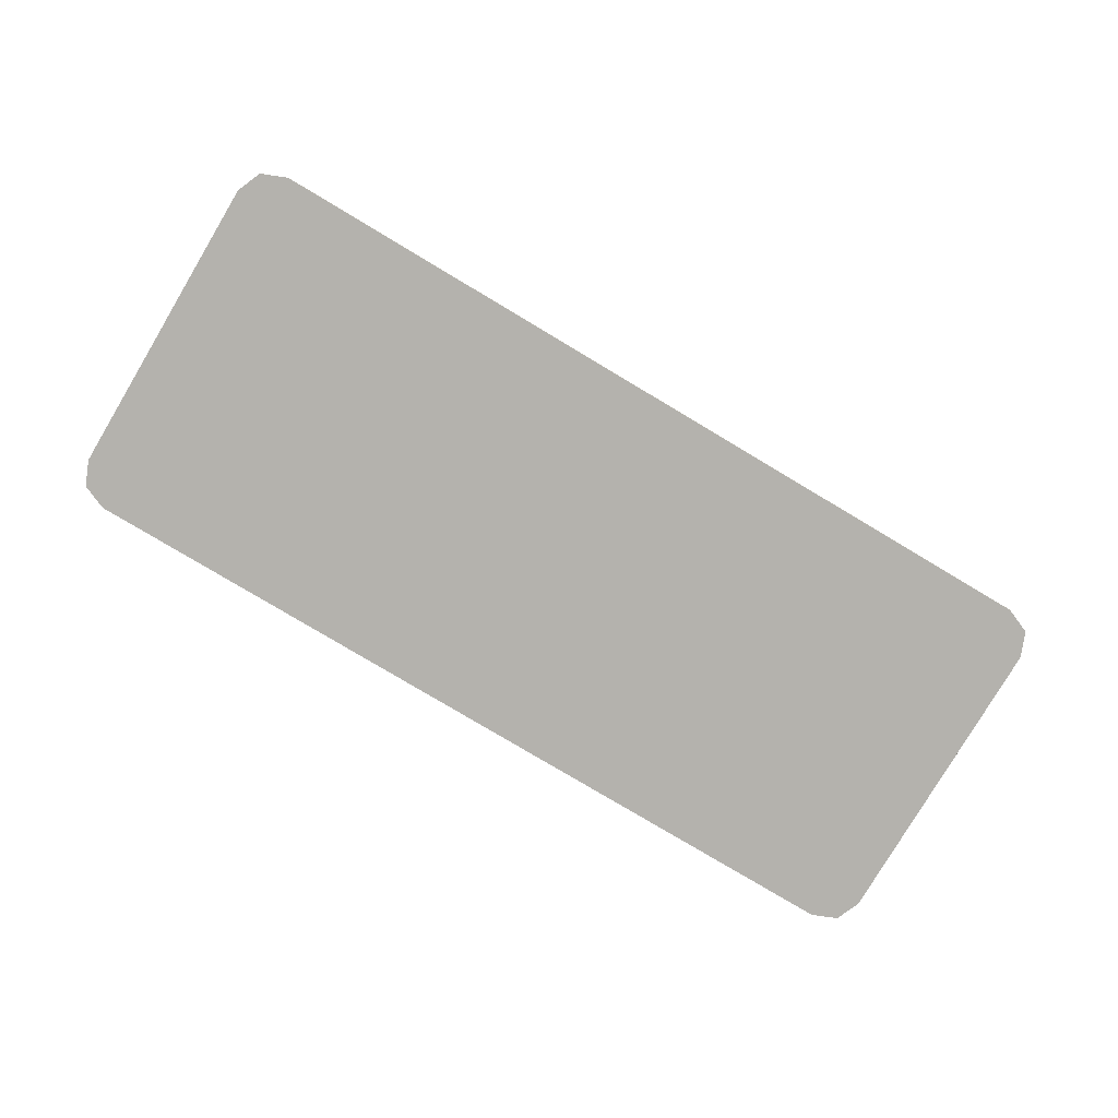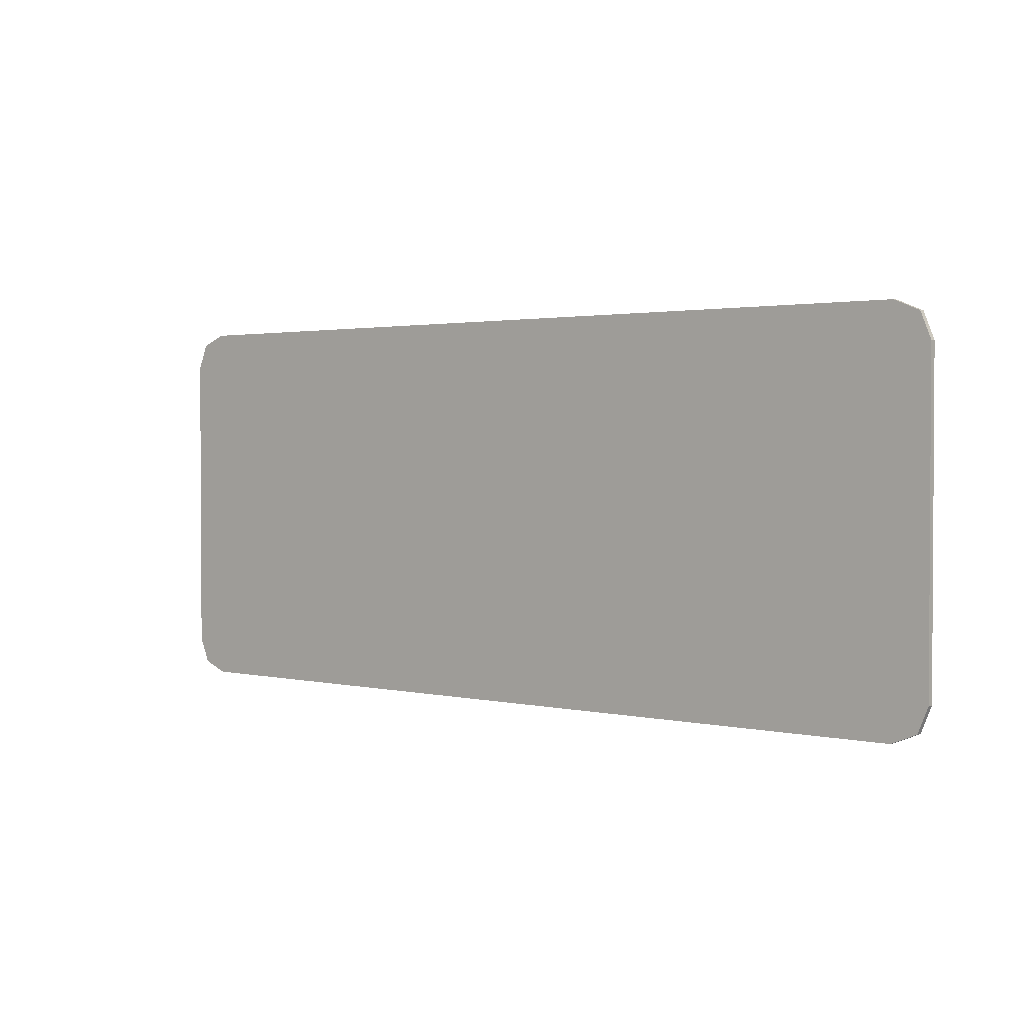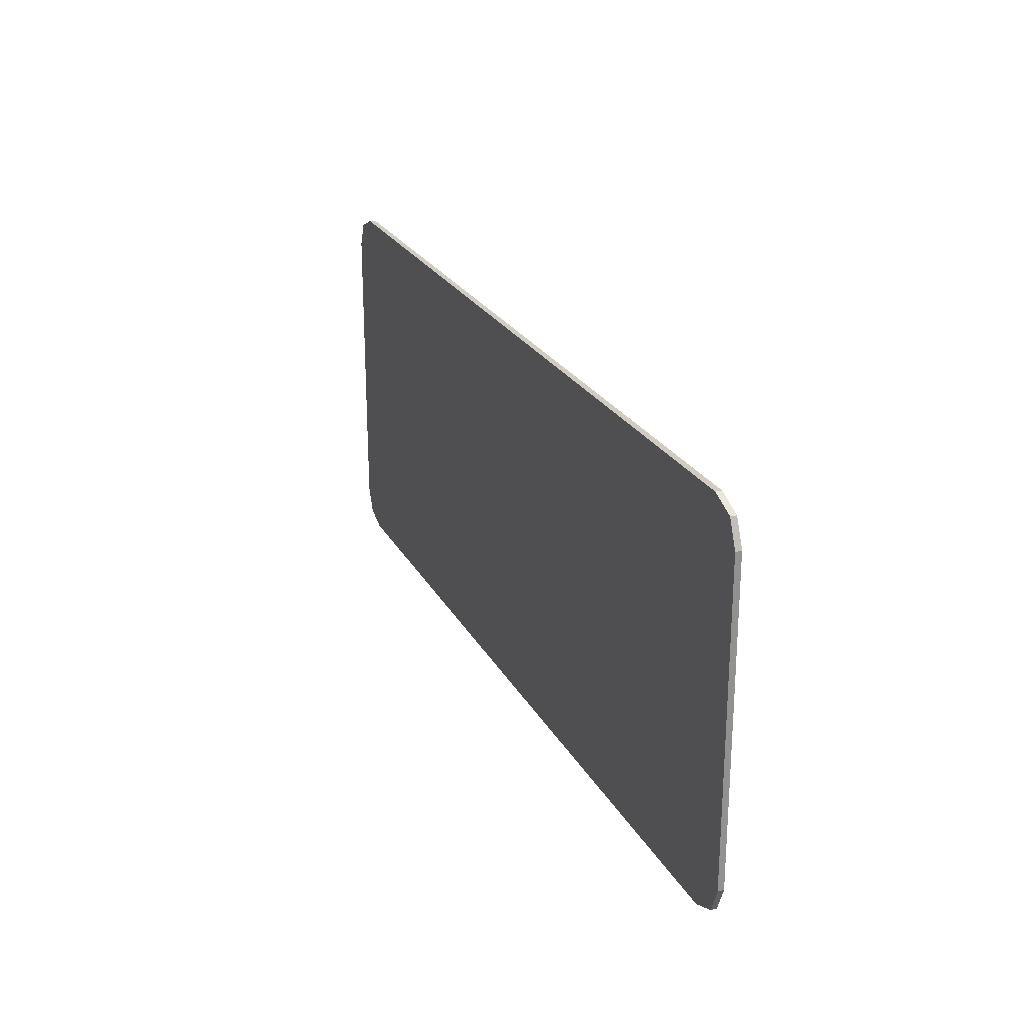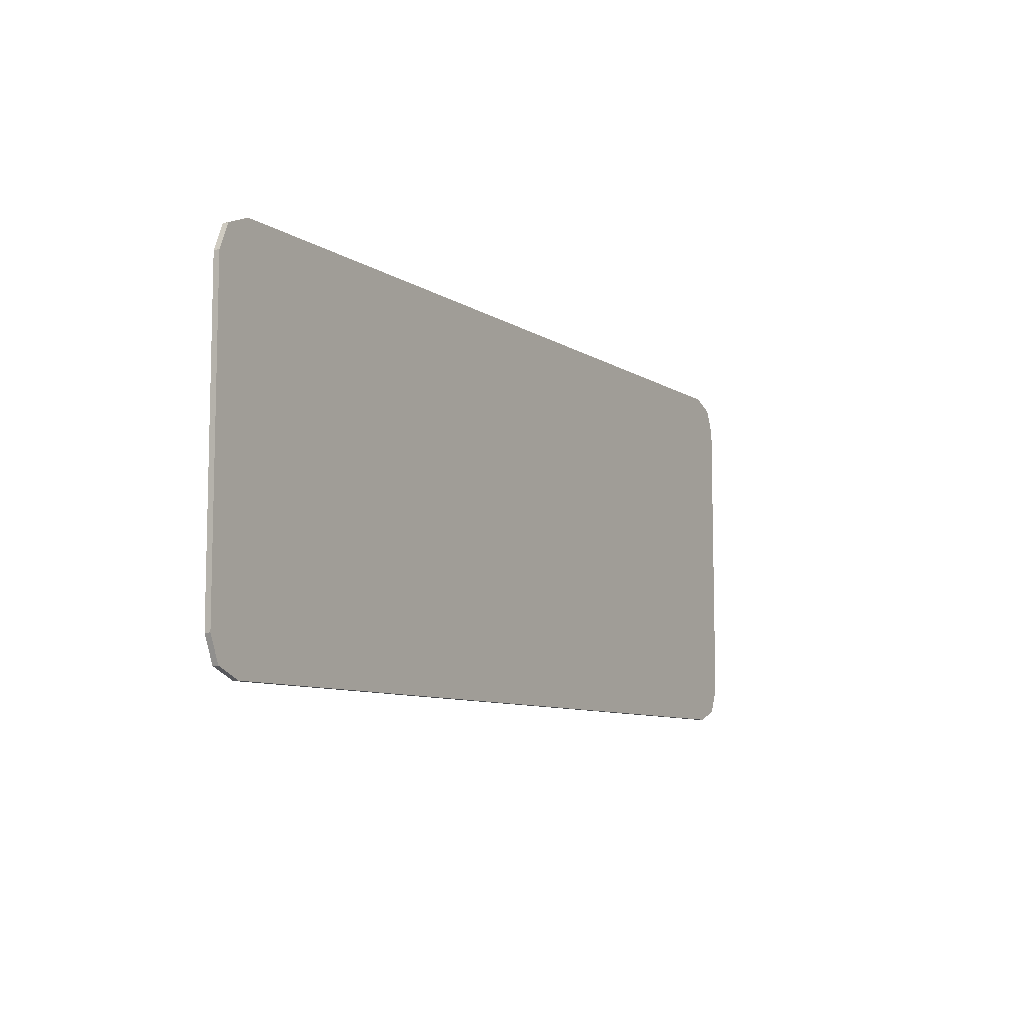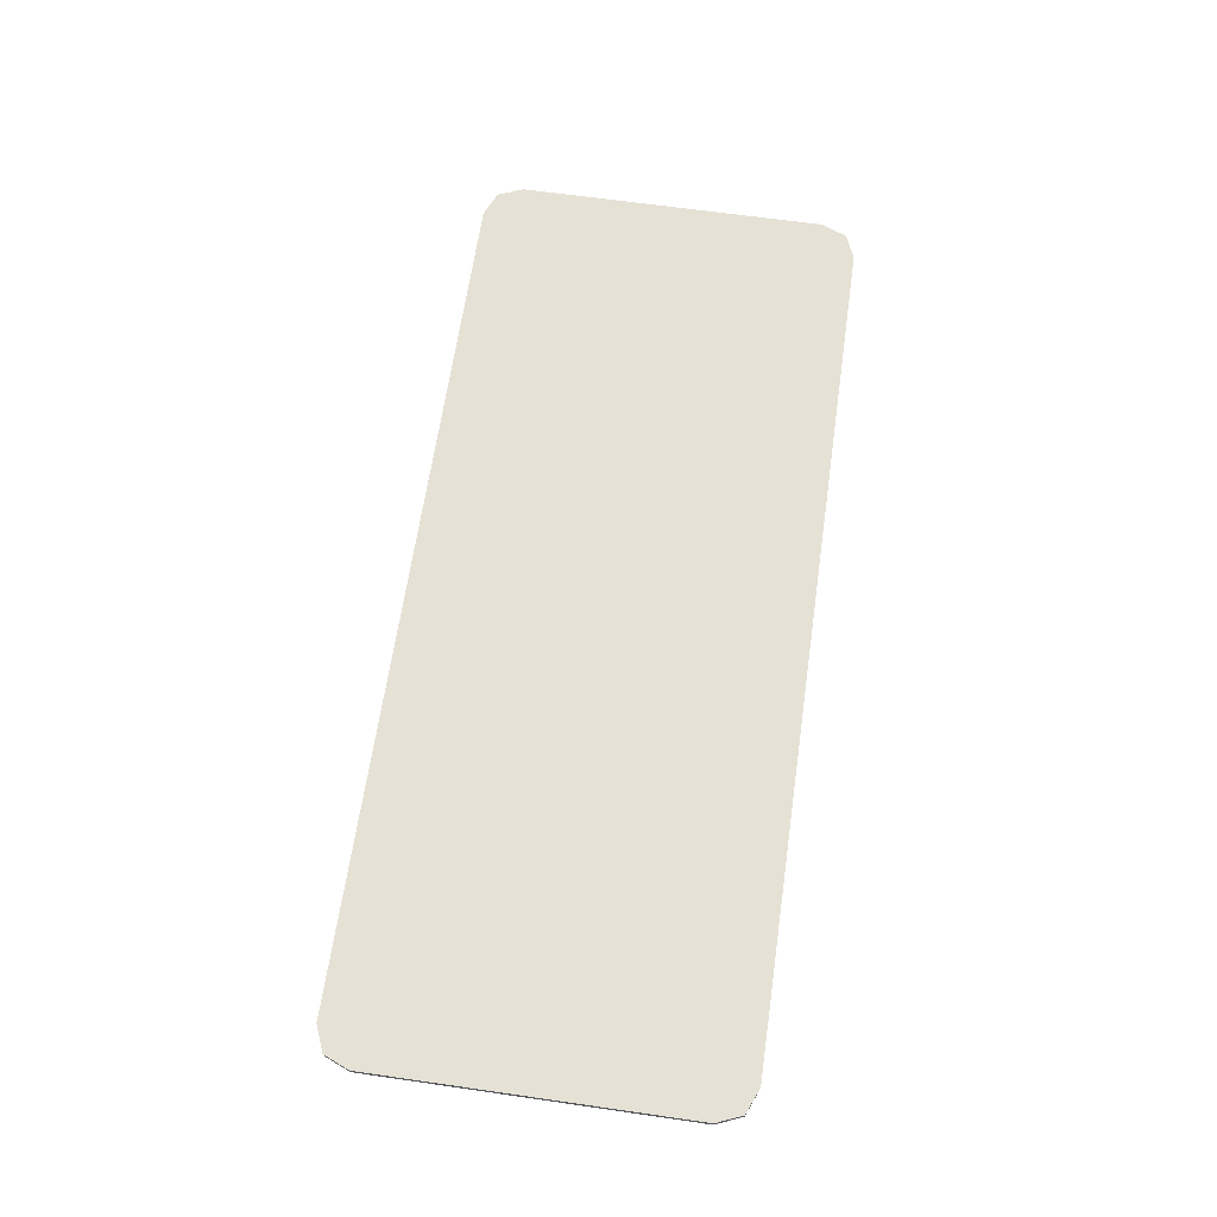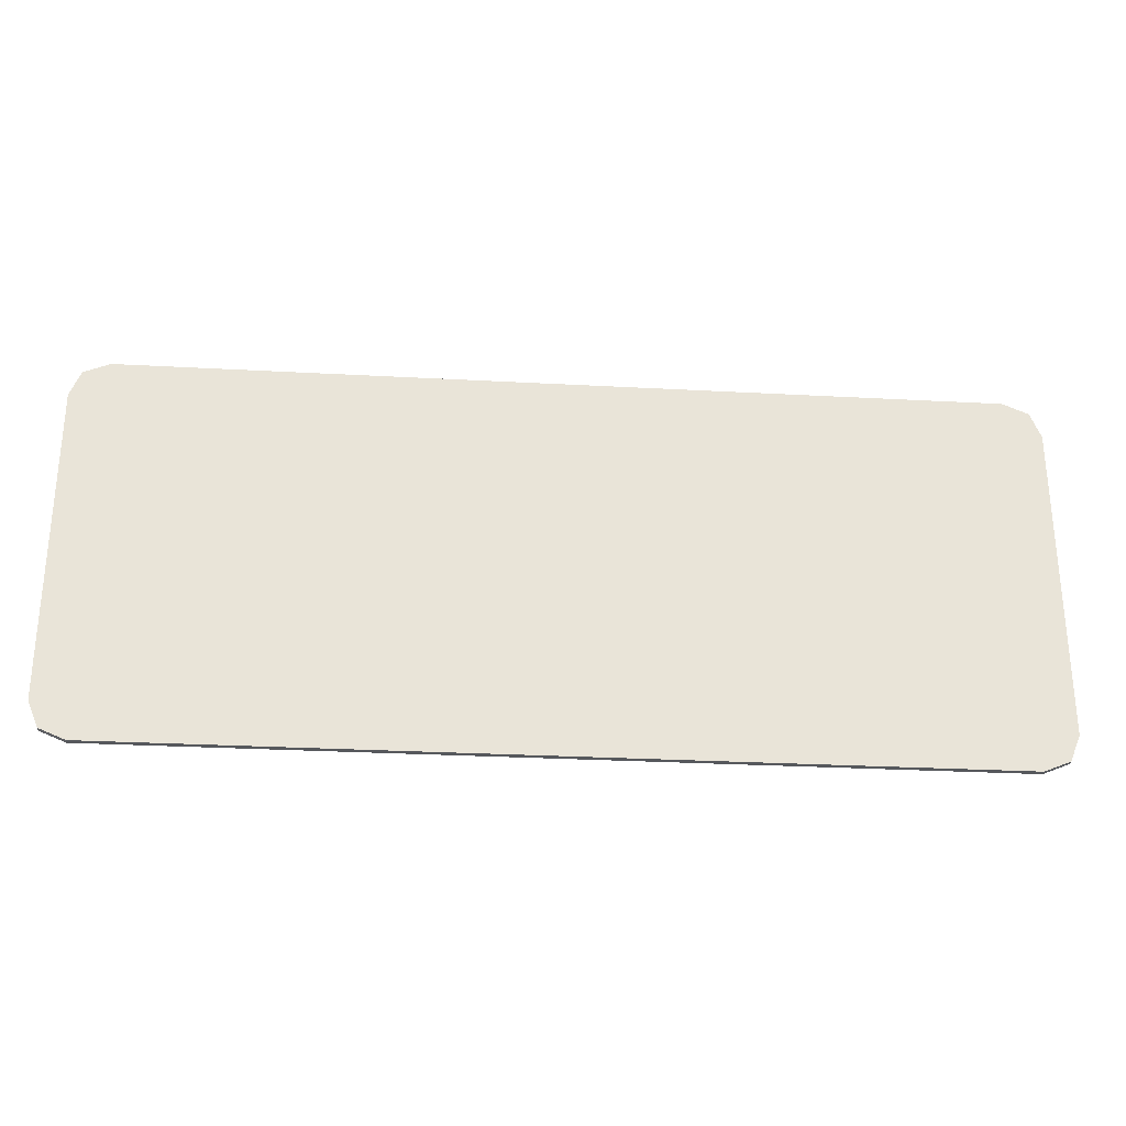
<metadata>
{"format":"obj","ext":"obj","renderer":"f3d","projection":"perspective","resolution":1024,"background":"white","views":[{"elev":-79.5,"azim":149.2,"up":"+Y"},{"elev":1.9,"azim":39.4,"up":"+Z"},{"elev":23.8,"azim":67.9,"up":"+Z"},{"elev":-8.6,"azim":121.3,"up":"+Z"},{"elev":64.9,"azim":98.2,"up":"+Y"},{"elev":-28.2,"azim":175.3,"up":"+Z"}]}
</metadata>
<code>
v 0.8886 -0.0125 0.4
v 0.9416 -0.0125 0.378
v 0.9636 -0.0125 0.325
v 0.8886 -0.0125 -0.4
v 0.9416 -0.0125 -0.378
v 0.9636 -0.0125 -0.325
v 0.8886 -0.0125 0.4
v 0.8886 -0.0125 -0.4
v 0.9636 -0.0125 -0.325
v 0.9636 -0.0125 0.325
v 0.8886 -0.0125 0.4
v 0.6933 -0.0125 0.4
v 0.6933 -0.0125 -0.4
v 0.8886 -0.0125 -0.4
v -0.0365 -0.0125 0.4
v -0.007295 -0.0125 -0.1993
v -0.003554 -0.0125 -0.1425
v -0.003554 -0.0125 0.4
v -0.0365 -0.0125 0.4
v -0.0365 -0.0125 -0.3085
v -0.01839 -0.0125 -0.2551
v -0.007295 -0.0125 -0.1993
v 0.3256 -0.0125 -0.4
v 0.3256 -0.0125 0.4
v -0.003554 -0.0125 0.4
v -0.003554 -0.0125 -0.1425
v 0.3256 -0.0125 -0.4
v -0.003554 -0.0125 -0.1425
v -0.007295 -0.0125 -0.1993
v 0.3256 -0.0125 -0.4
v -0.007295 -0.0125 -0.1993
v -0.01839 -0.0125 -0.2551
v -0.0365 -0.0125 -0.4
v 0.3256 -0.0125 -0.4
v -0.01839 -0.0125 -0.2551
v -0.0365 -0.0125 -0.3085
v -0.0365 -0.0125 -0.3085
v -0.0365 -0.0125 0.4
v -0.3636 -0.0125 0.4
v -0.3636 -0.0125 -0.1425
v -0.0365 -0.0125 -0.3085
v -0.3636 -0.0125 -0.1425
v -0.3642 -0.0125 -0.1523
v -0.03666 -0.0125 -0.309
v -0.06184 -0.0125 -0.36
v -0.03666 -0.0125 -0.309
v -0.3642 -0.0125 -0.1523
v -0.3661 -0.0125 -0.1619
v -0.06184 -0.0125 -0.36
v -0.3661 -0.0125 -0.1619
v -0.3693 -0.0125 -0.1712
v -0.06184 -0.0125 -0.36
v -0.3693 -0.0125 -0.1712
v -0.3736 -0.0125 -0.18
v -0.08854 -0.0125 -0.4
v -0.06184 -0.0125 -0.36
v -0.3736 -0.0125 -0.18
v -0.379 -0.0125 -0.1882
v -0.08854 -0.0125 -0.4
v -0.379 -0.0125 -0.1882
v -0.3855 -0.0125 -0.1955
v -0.08854 -0.0125 -0.4
v -0.3855 -0.0125 -0.1955
v -0.3902 -0.0125 -0.1996
v -0.3902 -0.0125 -0.4
v -0.0365 -0.0125 -0.4
v -0.0365 -0.0125 -0.3085
v -0.03666 -0.0125 -0.309
v -0.0365 -0.0125 -0.4
v -0.03666 -0.0125 -0.309
v -0.06184 -0.0125 -0.36
v -0.0365 -0.0125 -0.4
v -0.06184 -0.0125 -0.36
v -0.08854 -0.0125 -0.4
v -0.3902 -0.0125 0.4
v -0.3642 -0.0125 -0.1523
v -0.3636 -0.0125 -0.1425
v -0.3636 -0.0125 0.4
v -0.3902 -0.0125 0.4
v -0.3693 -0.0125 -0.1712
v -0.3661 -0.0125 -0.1619
v -0.3642 -0.0125 -0.1523
v -0.3902 -0.0125 0.4
v -0.379 -0.0125 -0.1882
v -0.3736 -0.0125 -0.18
v -0.3693 -0.0125 -0.1712
v -0.3902 -0.0125 0.4
v -0.3902 -0.0125 -0.1996
v -0.3855 -0.0125 -0.1955
v -0.379 -0.0125 -0.1882
v -0.3902 -0.0125 -0.4
v -0.3902 -0.0125 -0.1996
v -0.3929 -0.0125 -0.202
v -0.3902 -0.0125 -0.4
v -0.3929 -0.0125 -0.202
v -0.4011 -0.0125 -0.2074
v -0.3902 -0.0125 -0.4
v -0.4011 -0.0125 -0.2074
v -0.4098 -0.0125 -0.2118
v -0.3902 -0.0125 -0.4
v -0.4098 -0.0125 -0.2118
v -0.4191 -0.0125 -0.2149
v -0.3902 -0.0125 -0.4
v -0.4191 -0.0125 -0.2149
v -0.4288 -0.0125 -0.2169
v -0.3902 -0.0125 -0.4
v -0.4288 -0.0125 -0.2169
v -0.4386 -0.0125 -0.2175
v -0.3902 -0.0125 -0.4
v -0.4386 -0.0125 -0.2175
v -0.7333 -0.0125 -0.2175
v -0.7333 -0.0125 -0.4
v -0.7333 -0.0125 0.4
v -0.7333 -0.0125 -0.2175
v -0.4386 -0.0125 -0.2175
v -0.4288 -0.0125 -0.2169
v -0.7333 -0.0125 0.4
v -0.4288 -0.0125 -0.2169
v -0.4191 -0.0125 -0.2149
v -0.4098 -0.0125 -0.2118
v -0.7333 -0.0125 0.4
v -0.4098 -0.0125 -0.2118
v -0.4011 -0.0125 -0.2074
v -0.3929 -0.0125 -0.202
v -0.7333 -0.0125 0.4
v -0.3929 -0.0125 -0.202
v -0.3902 -0.0125 -0.1996
v -0.3902 -0.0125 0.4
v -0.8886 -0.0125 0.4
v -0.9416 -0.0125 0.378
v -0.9636 -0.0125 0.325
v -0.8886 -0.0125 -0.4
v -0.9416 -0.0125 -0.378
v -0.9636 -0.0125 -0.325
v -0.7333 -0.0125 -0.2175
v -0.9636 -0.0125 -0.2175
v -0.9636 -0.0125 -0.325
v -0.7333 -0.0125 -0.2175
v -0.9636 -0.0125 -0.325
v -0.8886 -0.0125 -0.4
v -0.7333 -0.0125 -0.4
v -0.7333 -0.0125 -0.2175
v -0.7333 -0.0125 0.4
v -0.8886 -0.0125 0.4
v -0.9636 -0.0125 0.325
v -0.7333 -0.0125 -0.2175
v -0.9636 -0.0125 0.325
v -0.9636 -0.0125 -0.2175
v 0.8886 0 0.4
v 0.9416 0 0.378
v 0.9636 0 0.325
v 0.8886 0 -0.4
v 0.9416 0 -0.378
v 0.9636 0 -0.325
v -0.8886 0 0.4
v -0.9416 0 0.378
v -0.9636 0 0.325
v -0.8886 0 -0.4
v -0.9416 0 -0.378
v -0.9636 0 -0.325
v 0.9416 -0.0125 0.378
v 0.8886 -0.0125 0.4
v 0.8886 0 0.4
v 0.9416 0 0.378
v 0.9636 -0.0125 0.325
v 0.9416 -0.0125 0.378
v 0.9416 0 0.378
v 0.9636 0 0.325
v 0.9416 -0.0125 -0.378
v 0.8886 -0.0125 -0.4
v 0.8886 0 -0.4
v 0.9416 0 -0.378
v 0.9636 -0.0125 -0.325
v 0.9416 -0.0125 -0.378
v 0.9416 0 -0.378
v 0.9636 0 -0.325
v -0.9416 -0.0125 0.378
v -0.8886 -0.0125 0.4
v -0.8886 0 0.4
v -0.9416 0 0.378
v -0.9636 -0.0125 0.325
v -0.9416 -0.0125 0.378
v -0.9416 0 0.378
v -0.9636 0 0.325
v -0.9416 -0.0125 -0.378
v -0.8886 -0.0125 -0.4
v -0.8886 0 -0.4
v -0.9416 0 -0.378
v -0.9636 -0.0125 -0.325
v -0.9416 -0.0125 -0.378
v -0.9416 0 -0.378
v -0.9636 0 -0.325
v 0.9636 0 -0.325
v 0.8886 0 -0.4
v 0.8886 0 0.4
v 0.9636 0 0.325
v 0.8886 0 -0.4
v -0.8886 0 -0.4
v -0.8886 0 0.4
v 0.8886 0 0.4
v -0.8886 0 -0.4
v -0.9636 0 -0.325
v -0.9636 0 0.325
v -0.8886 0 0.4
v 0.9636 0 0.325
v 0.9636 -0.0125 0.325
v 0.9636 -0.0125 -0.325
v 0.9636 0 -0.325
v 0.8886 0 0.4
v 0.6933 -0.0125 0.4
v 0.8886 -0.0125 0.4
v 0.8886 0 -0.4
v 0.8886 -0.0125 -0.4
v 0.6933 -0.0125 -0.4
v 0.8886 0 0.4
v 0.3256 -0.0125 0.4
v 0.6933 -0.0125 0.4
v 0.8886 0 -0.4
v 0.6933 -0.0125 -0.4
v 0.3256 -0.0125 -0.4
v 0.8886 0 0.4
v -0.0365 -0.0125 0.4
v 0.3256 -0.0125 0.4
v 0.8886 0 -0.4
v 0.3256 -0.0125 -0.4
v -0.0365 -0.0125 -0.4
v 0.8886 0 0.4
v -0.8886 0 0.4
v -0.3902 -0.0125 0.4
v -0.0365 -0.0125 0.4
v 0.8886 0 -0.4
v -0.0365 -0.0125 -0.4
v -0.3902 -0.0125 -0.4
v -0.8886 0 -0.4
v -0.8886 0 0.4
v -0.7333 -0.0125 0.4
v -0.3902 -0.0125 0.4
v -0.8886 0 -0.4
v -0.3902 -0.0125 -0.4
v -0.7333 -0.0125 -0.4
v -0.8886 0 0.4
v -0.8886 -0.0125 0.4
v -0.7333 -0.0125 0.4
v -0.8886 0 -0.4
v -0.7333 -0.0125 -0.4
v -0.8886 -0.0125 -0.4
v -0.9636 0 0.325
v -0.9636 0 -0.325
v -0.9636 -0.0125 -0.325
v -0.9636 -0.0125 0.325
v 0.6933 -0.0125 0.4
v 0.3256 -0.0125 0.4
v 0.3256 -0.0125 -0.4
v 0.6933 -0.0125 -0.4
g mesh4655017
f 1 3 2
g mesh4655019
f 4 5 6
f 7 8 9
f 9 10 7
f 11 12 13
f 13 14 11
g mesh4655022
f 15 16 17
f 17 18 15
f 19 20 21
f 21 22 19
f 23 24 25
f 25 26 23
f 27 28 29
f 30 31 32
f 33 34 35
f 35 36 33
g mesh4655024
f 37 38 39
f 39 40 37
f 41 42 43
f 43 44 41
f 45 46 47
f 47 48 45
f 49 50 51
f 52 53 54
f 55 56 57
f 57 58 55
f 59 60 61
f 62 63 64
f 64 65 62
f 66 67 68
f 69 70 71
f 72 73 74
f 75 76 77
f 77 78 75
f 79 80 81
f 81 82 79
f 83 84 85
f 85 86 83
f 87 88 89
f 89 90 87
g mesh4655026
f 91 92 93
f 94 95 96
f 97 98 99
f 100 101 102
f 103 104 105
f 106 107 108
f 109 110 111
f 111 112 109
f 113 114 115
f 115 116 113
f 117 118 119
f 119 120 117
f 121 122 123
f 123 124 121
f 125 126 127
f 127 128 125
g mesh4655029
f 129 130 131
g mesh4655031
f 132 134 133
f 135 136 137
f 138 139 140
f 140 141 138
f 142 143 144
f 144 145 142
f 146 147 148
g mesh4655035
f 149 150 151
g mesh4655037
f 152 154 153
g mesh4655039
f 155 157 156
g mesh4655041
f 158 159 160
g mesh4655043
f 161 163 162
f 163 161 164
f 165 167 166
f 167 165 168
g mesh4655045
f 169 170 171
f 171 172 169
f 173 174 175
f 175 176 173
g mesh4655047
f 177 178 179
f 179 180 177
f 181 182 183
f 183 184 181
g mesh4655049
f 185 187 186
f 187 185 188
f 189 191 190
f 191 189 192
f 193 194 195
f 195 196 193
f 197 198 199
f 199 200 197
f 201 202 203
f 203 204 201
f 205 206 207
f 207 208 205
f 209 210 211
f 212 213 214
f 215 216 217
f 218 219 220
f 221 222 223
f 224 225 226
f 227 228 229
f 229 230 227
f 231 232 233
f 233 234 231
f 235 236 237
f 238 239 240
f 241 242 243
f 244 245 246
f 247 248 249
f 249 250 247
f 251 252 253
f 253 254 251

</code>
